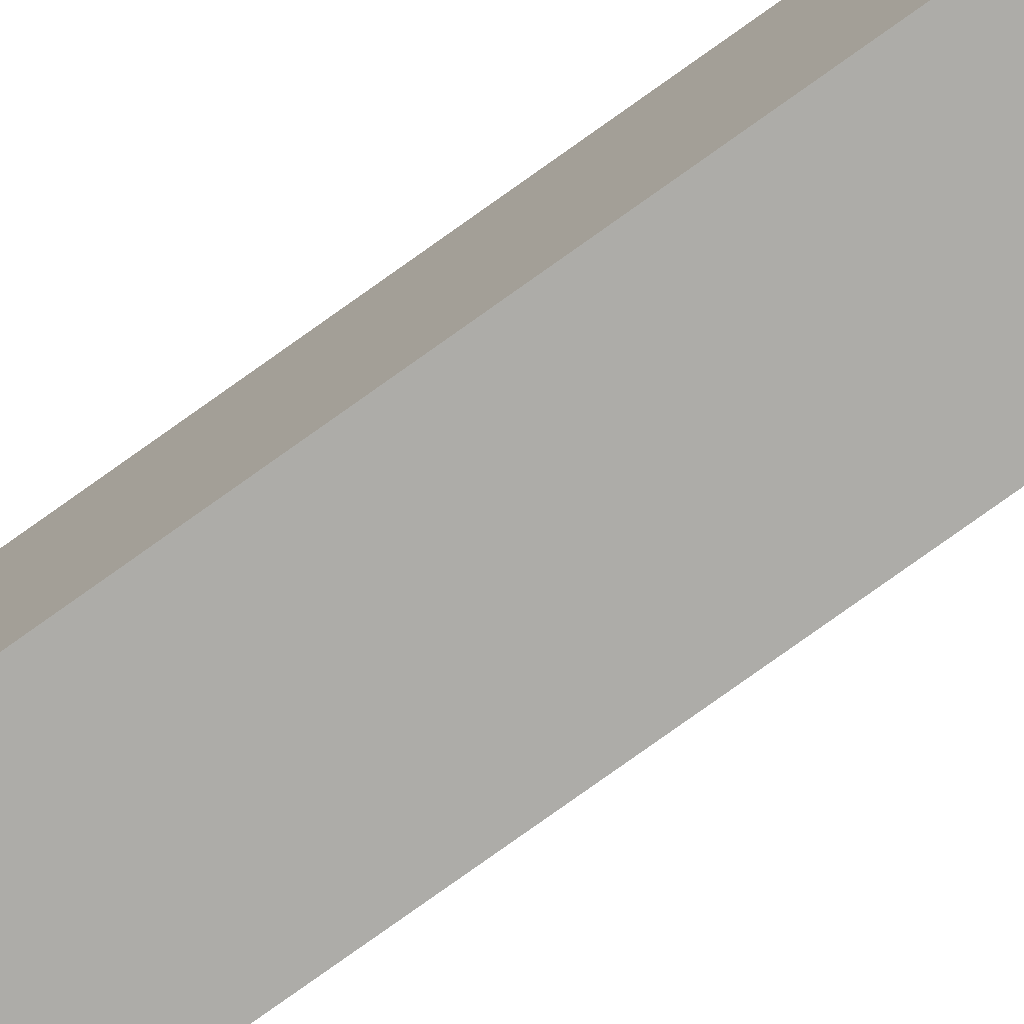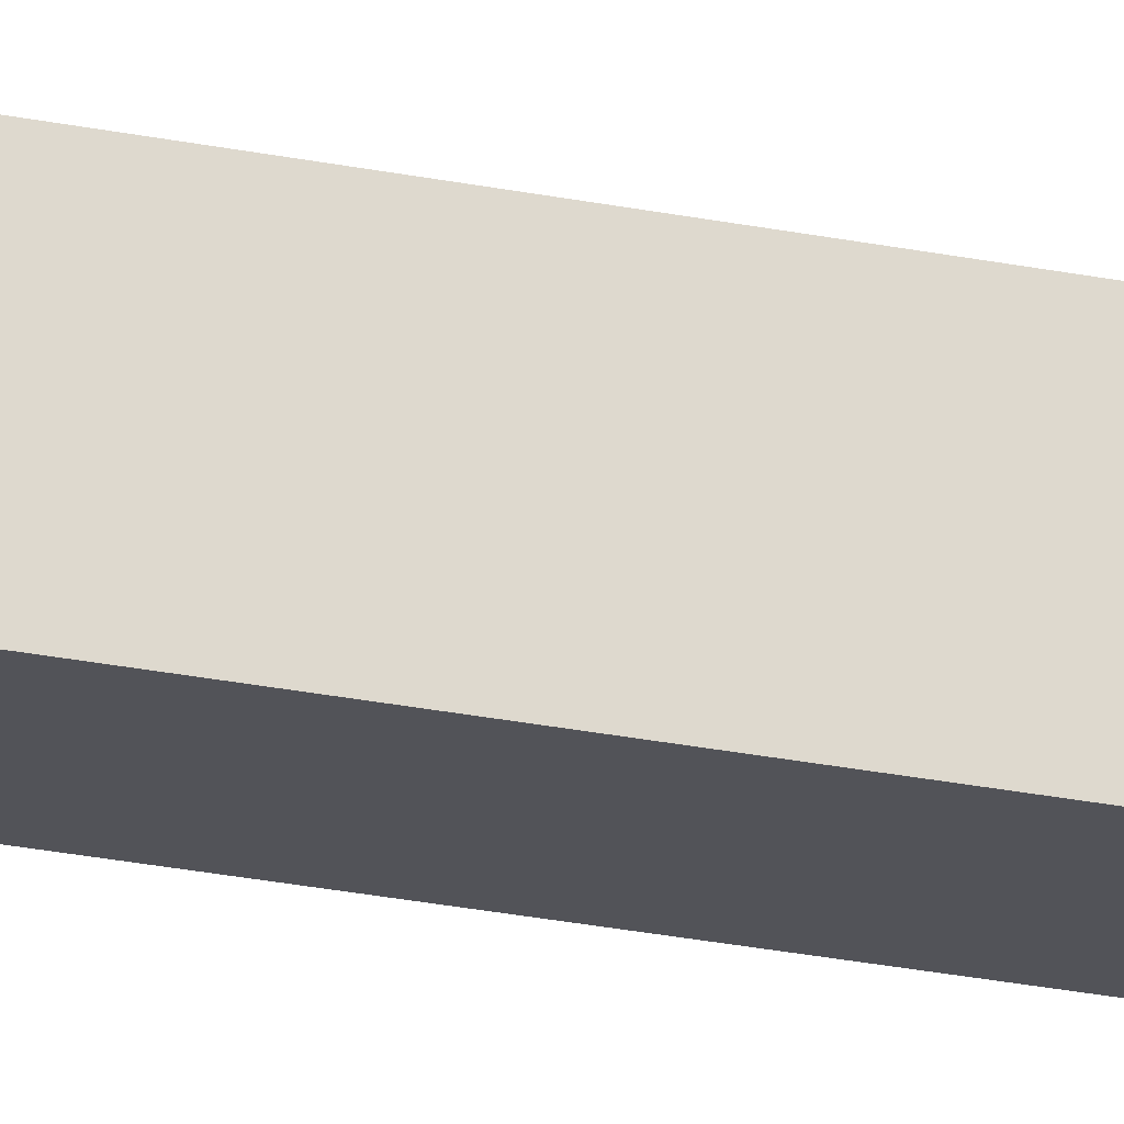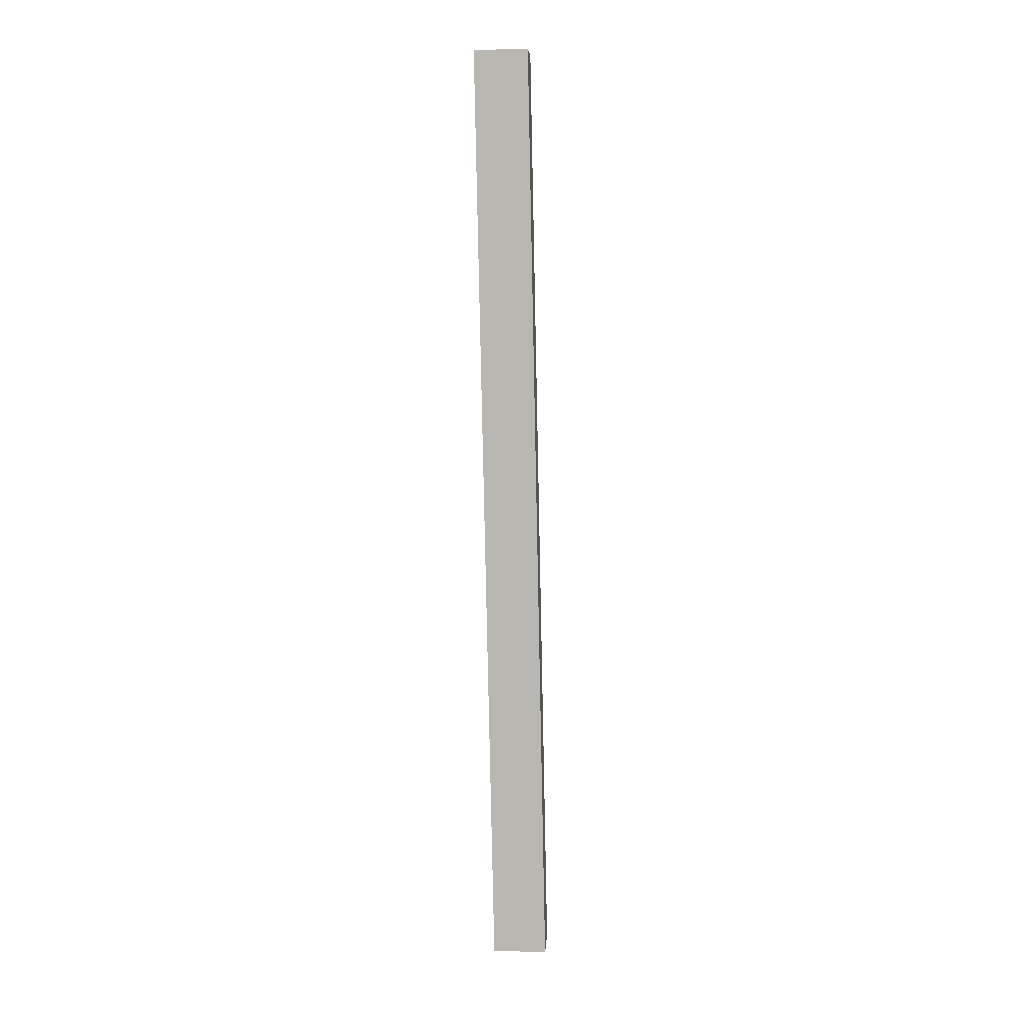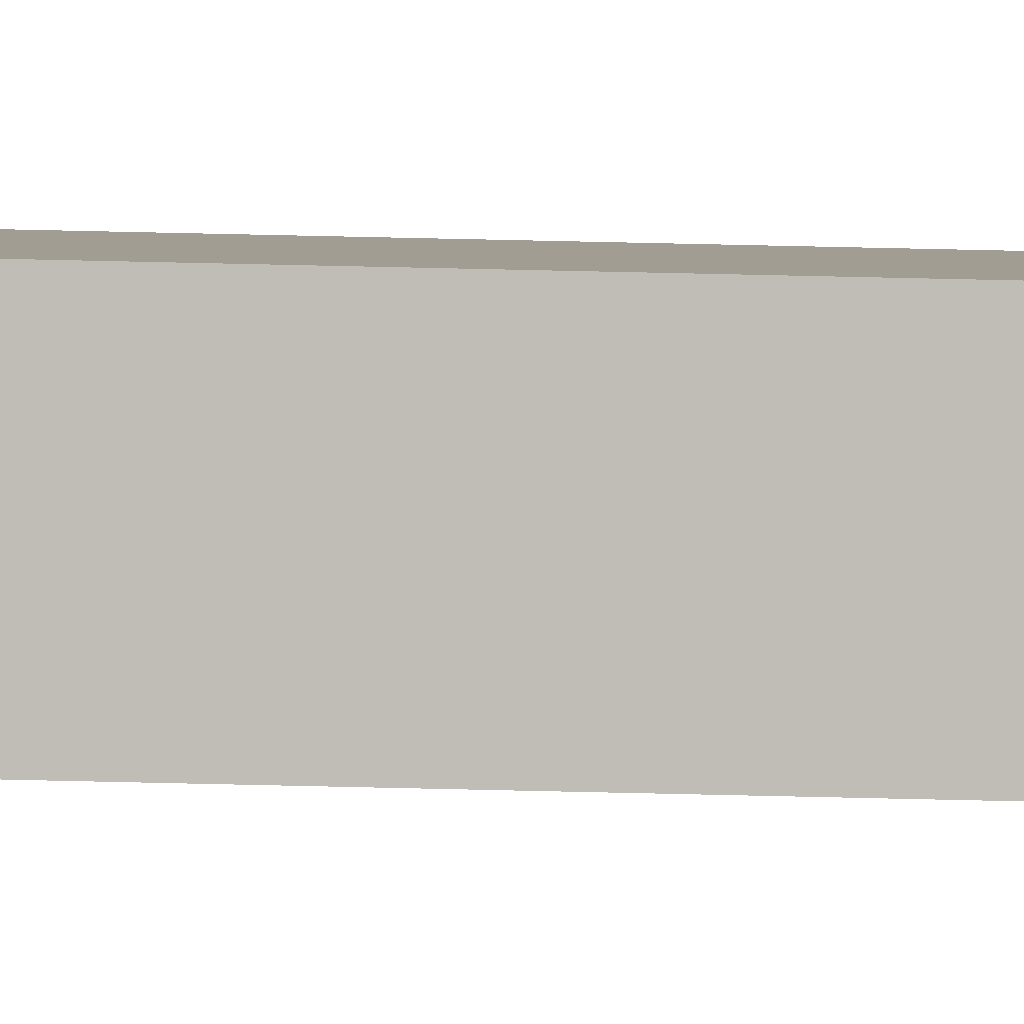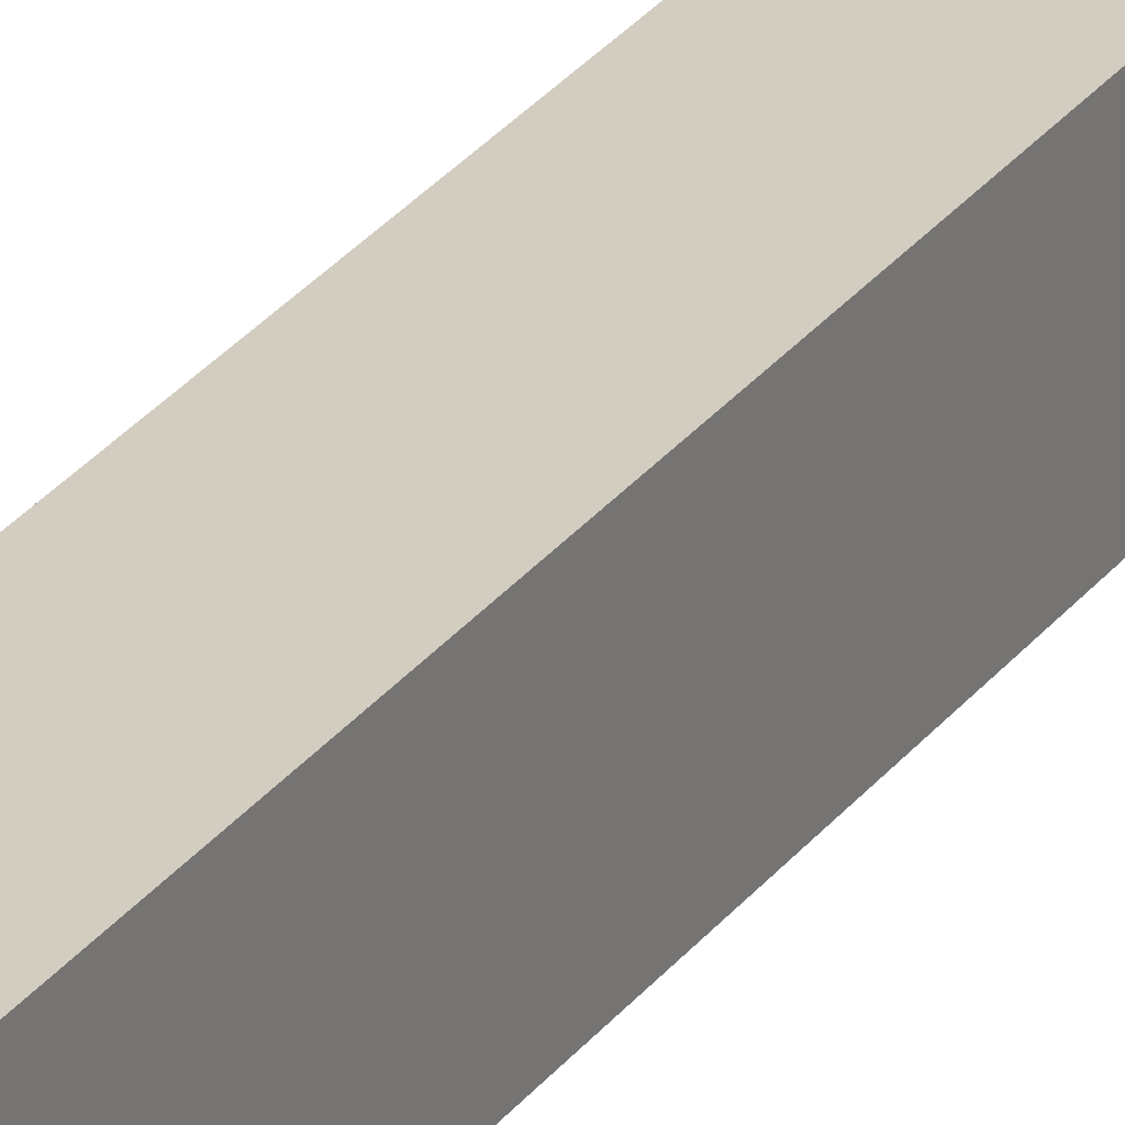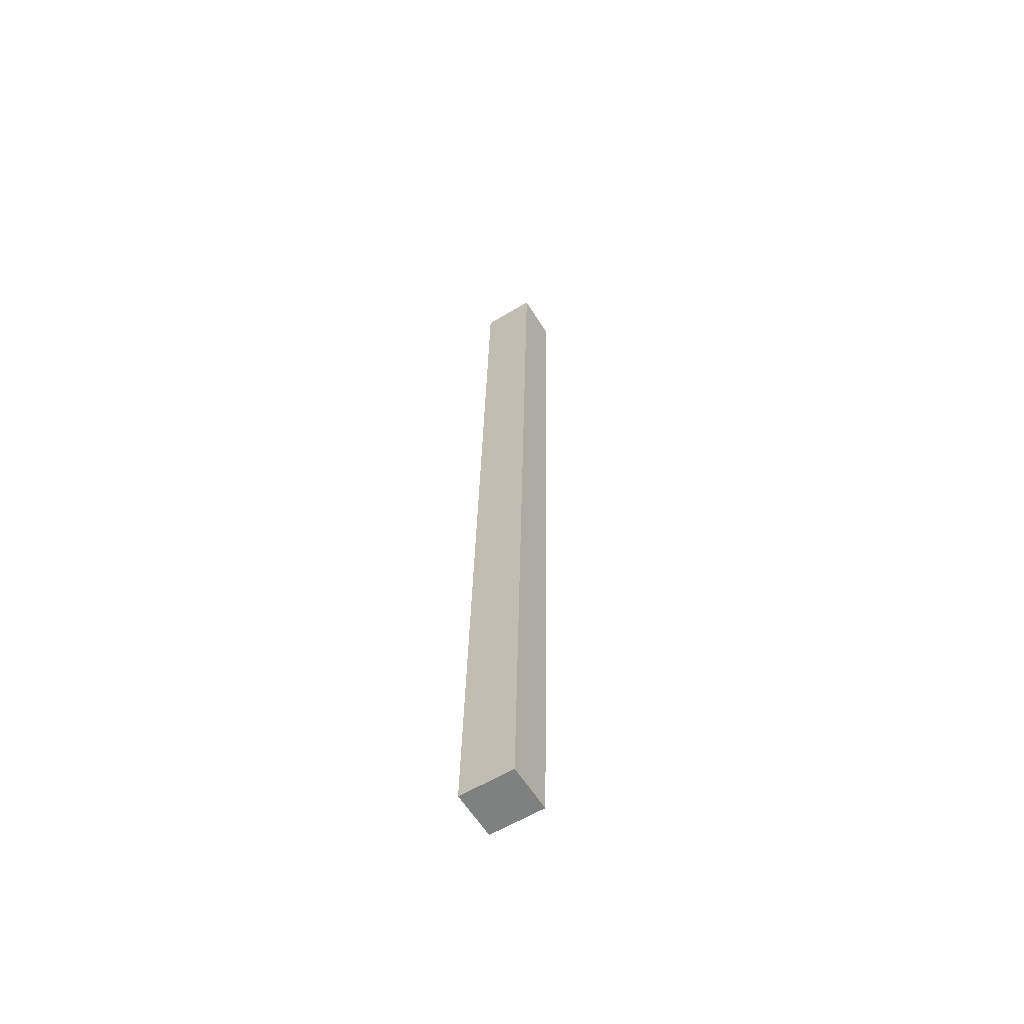
<metadata>
{"format":"obj","ext":"obj","renderer":"f3d","projection":"perspective","resolution":1024,"background":"white","views":[{"elev":-77.5,"azim":-54.2,"up":"+Z"},{"elev":-22.1,"azim":-108.0,"up":"+Z"},{"elev":7.1,"azim":93.7,"up":"+Y"},{"elev":4.6,"azim":-89.6,"up":"+Z"},{"elev":25.6,"azim":-154.2,"up":"+Z"},{"elev":-60.4,"azim":-58.0,"up":"+Y"}]}
</metadata>
<code>
o FlechaBascula
v -41.32 8.531 -69.35
v -41.32 8.532 -69.43
v -41.32 9.775 -69.33
v -41.32 9.776 -69.4
v -41.38 9.775 -69.33
v -41.38 9.776 -69.4
v -41.38 8.531 -69.35
v -41.38 8.532 -69.43
v -41.32 8.531 -69.35
v -41.32 8.532 -69.43
v -41.32 9.775 -69.33
v -41.32 9.776 -69.4
v -41.38 9.775 -69.33
v -41.38 9.776 -69.4
v -41.38 8.531 -69.35
v -41.38 8.532 -69.43
f 1 2 3
f 3 2 4
f 3 4 5
f 5 4 6
f 5 6 7
f 7 6 8
f 7 8 1
f 1 8 2
f 2 8 4
f 4 8 6
f 7 1 5
f 5 1 3
f 9 10 11
f 11 10 12
f 11 12 13
f 13 12 14
f 13 14 15
f 15 14 16
f 15 16 9
f 9 16 10
f 10 16 12
f 12 16 14
f 15 9 13
f 13 9 11

</code>
